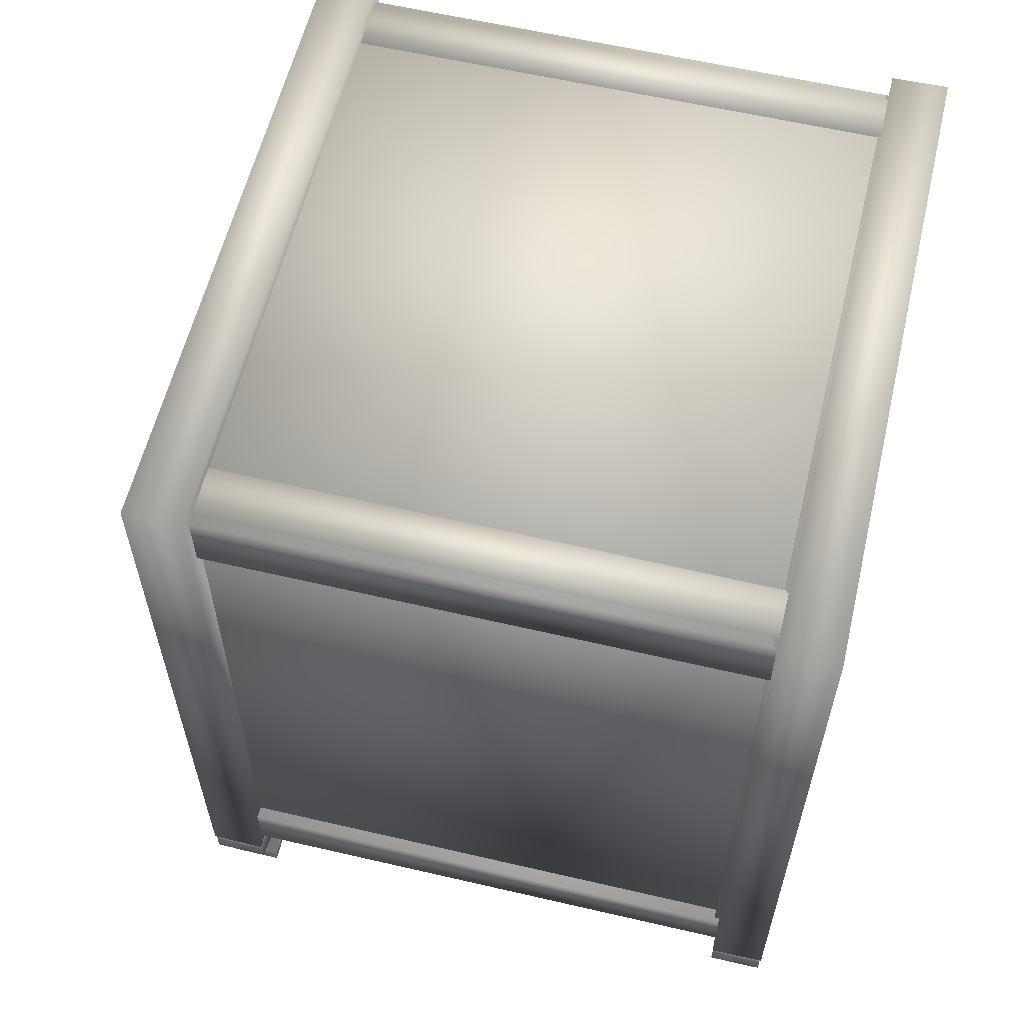
<metadata>
{"format":"obj","ext":"obj","renderer":"f3d","projection":"perspective","resolution":1024,"background":"white","views":[{"elev":60.1,"azim":103.5,"up":"+Y"}]}
</metadata>
<code>
v  13.16 35.85 12.97
v  13.15 33.26 13.05
v  13.2 33.35 -11.46
v  13.11 35.85 -11.49
v  -13.16 35.85 13
v  -13.18 35.85 -11.43
v  -13.17 33.32 -11.49
v  -13.17 33.26 13.05
v  13.59 36.51 11.86
v  13.62 36.51 14.25
v  13.63 4.931 14.27
v  13.63 4.852 11.96
v  9.924 8.519 11.8
v  10.11 32.75 11.76
v  10.1 32.71 14.18
v  10.12 8.521 14.31
v  -10.16 8.566 14.31
v  -13.59 4.847 14.27
v  -13.62 36.51 14.1
v  -10.05 32.84 14.19
v  -10.1 32.8 11.87
v  -10.09 8.431 11.76
v  -13.56 36.51 11.8
v  -13.63 4.846 11.93
v  12.74 35.92 -11.42
v  12.73 35.92 13.06
v  12.81 5.443 12.95
v  12.73 5.448 -11.45
v  10.77 35.92 -11.43
v  10.68 35.92 13.06
v  10.79 5.462 -11.45
v  10.76 5.46 13.09
v  -12.86 35.92 -11.42
v  -12.86 5.448 -11.45
v  -12.93 5.443 12.95
v  -12.85 35.92 13.06
v  -10.8 35.92 13.06
v  -10.89 35.92 -11.43
v  -10.91 5.462 -11.45
v  -10.88 5.46 13.09
v  13.59 36.51 -10.29
v  13.63 4.852 -10.39
v  13.63 4.931 -12.7
v  13.62 36.51 -12.68
v  10.11 32.75 -10.19
v  9.924 8.519 -10.23
v  10.12 8.521 -12.73
v  10.1 32.71 -12.61
v  -13.59 4.847 -12.7
v  -10.16 8.566 -12.73
v  -10.05 32.84 -12.62
v  -13.62 36.51 -12.52
v  -10.1 32.8 -10.29
v  -10.09 8.431 -10.19
v  -13.56 36.51 -10.23
v  -13.63 4.846 -10.36
v  13.11 35.92 -12.2
v  13.12 5.441 -12.18
v  -13.03 5.46 -12.25
v  -13.12 35.92 -12.22
v  -13.11 35.92 -10.12
v  13.1 35.92 -10.12
v  13.12 5.434 -10.15
v  -13.12 5.447 -10.24
v  13.55 4.901 14.23
v  6.299 4.903 14.23
v  6.304 3.675 14.23
v  13.56 3.703 14.23
v  6.536 3.392 14.23
v  13.33 3.403 14.23
v  8.52 2.592 14.23
v  11.33 2.595 14.23
v  8.535 1.222 14.23
v  11.32 1.23 14.23
v  7.613 0.6385 14.23
v  12.25 0.6296 14.23
v  7.603 -0.0096 14.23
v  12.25 -0.0053 14.23
v  13.55 4.901 12
v  13.56 3.703 12
v  6.304 3.675 12
v  6.299 4.903 12
v  13.33 3.403 12
v  6.536 3.392 12
v  11.33 2.595 12
v  8.52 2.592 12
v  11.32 1.23 12
v  8.535 1.222 12
v  12.25 0.6296 12
v  7.613 0.6385 12
v  7.603 -0.0096 12
v  12.25 -0.0053 12
v  -6.311 4.901 14.23
v  -13.56 4.903 14.23
v  -13.55 3.675 14.23
v  -6.3 3.703 14.23
v  -13.32 3.392 14.23
v  -6.522 3.403 14.23
v  -11.34 2.592 14.23
v  -8.525 2.595 14.23
v  -11.32 1.222 14.23
v  -8.541 1.23 14.23
v  -12.24 0.6385 14.23
v  -7.609 0.6296 14.23
v  -12.25 -0.0096 14.23
v  -7.602 -0.0053 14.23
v  -6.311 4.901 12
v  -6.3 3.703 12
v  -13.55 3.675 12
v  -13.56 4.903 12
v  -6.522 3.403 12
v  -13.32 3.392 12
v  -8.525 2.595 12
v  -11.34 2.592 12
v  -8.541 1.23 12
v  -11.32 1.222 12
v  -7.609 0.6296 12
v  -12.24 0.6385 12
v  -12.25 -0.0096 12
v  -7.602 -0.0053 12
v  -6.311 4.901 -10.42
v  -13.56 4.903 -10.42
v  -13.55 3.675 -10.42
v  -6.3 3.703 -10.42
v  -13.32 3.392 -10.42
v  -6.522 3.403 -10.42
v  -11.34 2.592 -10.42
v  -8.525 2.595 -10.42
v  -11.32 1.222 -10.42
v  -8.541 1.23 -10.42
v  -12.24 0.6385 -10.42
v  -7.609 0.6296 -10.42
v  -12.25 -0.0096 -10.42
v  -7.602 -0.0053 -10.42
v  -6.311 4.901 -12.65
v  -6.3 3.703 -12.65
v  -13.55 3.675 -12.65
v  -13.56 4.903 -12.65
v  -6.522 3.403 -12.65
v  -13.32 3.392 -12.65
v  -8.525 2.595 -12.65
v  -11.34 2.592 -12.65
v  -8.541 1.23 -12.65
v  -11.32 1.222 -12.65
v  -7.609 0.6296 -12.65
v  -12.24 0.6385 -12.65
v  -12.25 -0.0096 -12.65
v  -7.602 -0.0053 -12.65
v  13.55 4.901 -10.42
v  6.299 4.903 -10.42
v  6.304 3.675 -10.42
v  13.56 3.703 -10.42
v  6.536 3.392 -10.42
v  13.33 3.403 -10.42
v  8.52 2.592 -10.42
v  11.33 2.595 -10.42
v  8.535 1.222 -10.42
v  11.32 1.23 -10.42
v  7.613 0.6385 -10.42
v  12.25 0.6296 -10.42
v  7.603 -0.0096 -10.42
v  12.25 -0.0053 -10.42
v  13.55 4.901 -12.65
v  13.56 3.703 -12.65
v  6.304 3.675 -12.65
v  6.299 4.903 -12.65
v  13.33 3.403 -12.65
v  6.536 3.392 -12.65
v  11.33 2.595 -12.65
v  8.52 2.592 -12.65
v  11.32 1.23 -12.65
v  8.535 1.222 -12.65
v  12.25 0.6296 -12.65
v  7.613 0.6385 -12.65
v  7.603 -0.0096 -12.65
v  12.25 -0.0053 -12.65
v  10.35 28.46 13.87
v  10.35 30.95 13.86
v  10.48 30.95 14.17
v  10.48 28.46 14.18
v  9.6 28.45 14.18
v  9.596 30.95 14.18
v  9.723 30.95 13.87
v  9.729 28.45 13.87
v  9.729 28.45 14.49
v  9.729 30.95 14.49
v  10.3 28.29 14.45
v  10.35 28.46 14.49
v  10.04 28.46 14.62
v  10.03 28.3 14.56
v  9.763 28.3 14.44
v  10.42 28.29 14.19
v  10.31 28.29 13.92
v  10.05 28.29 13.8
v  10.04 28.46 13.74
v  9.78 28.3 13.9
v  9.661 28.3 14.17
v  10.03 28.09 14.61
v  10.34 28.09 14.49
v  9.726 28.1 14.48
v  10.47 28.09 14.19
v  10.35 28.09 13.88
v  10.05 28.09 13.74
v  9.739 28.1 13.86
v  9.606 28.1 14.17
v  9.729 25.41 14.49
v  10.04 25.41 14.62
v  10.03 25.41 13.74
v  10.35 25.41 13.86
v  9.596 25.41 14.18
v  10.35 30.95 14.49
v  10.03 30.95 13.74
v  10.04 30.95 14.62
v  10.36 25.41 14.49
v  10.48 25.41 14.17
v  9.722 25.41 13.87
v  10.35 13.14 13.87
v  10.35 15.62 13.86
v  10.48 15.62 14.17
v  10.48 13.14 14.18
v  9.6 13.13 14.18
v  9.596 15.62 14.18
v  9.723 15.62 13.87
v  9.729 13.13 13.87
v  9.729 13.13 14.49
v  9.729 15.62 14.49
v  10.3 12.97 14.45
v  10.35 13.14 14.49
v  10.04 13.14 14.62
v  10.03 12.97 14.56
v  9.763 12.98 14.44
v  10.42 12.97 14.19
v  10.31 12.97 13.92
v  10.05 12.97 13.8
v  10.04 13.14 13.74
v  9.78 12.98 13.9
v  9.661 12.98 14.17
v  10.03 12.77 14.61
v  10.34 12.77 14.49
v  9.726 12.77 14.48
v  10.47 12.77 14.19
v  10.35 12.77 13.88
v  10.05 12.77 13.74
v  9.739 12.77 13.86
v  9.606 12.78 14.17
v  9.729 10.09 14.49
v  10.04 10.09 14.62
v  10.03 10.09 13.74
v  10.35 10.09 13.86
v  9.596 10.09 14.18
v  10.35 15.62 14.49
v  10.03 15.62 13.74
v  10.04 15.62 14.62
v  10.36 10.09 14.49
v  10.48 10.09 14.17
v  9.722 10.09 13.87
v  13.31 5.627 13.06
v  13.25 5.627 -11.41
v  13.34 7.854 -11.38
v  13.3 7.934 13.13
v  -13.3 5.627 13.09
v  -13.31 5.627 -11.34
v  -13.31 7.933 13.13
v  -13.31 7.882 -11.41
o body
g body
f 1 2 3 4
f 5 1 4 6
f 5 6 7 8
f 1 5 8 2
f 2 8 7 3
f 4 3 7 6
f 9 10 11 12
f 9 12 13 14
f 11 10 15 16
f 14 13 16 15
f 11 16 17 18
f 15 10 19 20
f 17 20 19 18
f 14 15 20 21
f 21 20 17 22
f 17 16 13 22
f 19 10 9 23
f 18 19 23 24
f 9 14 21 23
f 12 11 18 24
f 13 12 24 22
f 22 24 23 21
f 25 26 27 28
f 25 29 30 26
f 25 28 31 29
f 30 29 31 32
f 31 28 27 32
f 32 27 26 30
f 33 34 35 36
f 33 36 37 38
f 33 38 39 34
f 37 40 39 38
f 39 40 35 34
f 40 37 36 35
f 41 42 43 44
f 41 45 46 42
f 43 47 48 44
f 45 48 47 46
f 43 49 50 47
f 48 51 52 44
f 50 49 52 51
f 45 53 51 48
f 53 54 50 51
f 50 54 46 47
f 52 55 41 44
f 49 56 55 52
f 41 55 53 45
f 42 56 49 43
f 46 54 56 42
f 54 53 55 56
f 57 58 59 60
f 57 60 61 62
f 58 57 62 63
f 59 58 63 64
f 62 61 64 63
f 60 59 64 61
f 65 66 67 68
f 68 67 69 70
f 70 69 71 72
f 72 71 73 74
f 74 73 75 76
f 77 78 76 75
f 79 80 81 82
f 80 83 84 81
f 83 85 86 84
f 85 87 88 86
f 87 89 90 88
f 91 90 89 92
f 65 68 80 79
f 68 70 83 80
f 70 72 85 83
f 72 74 87 85
f 74 76 89 87
f 76 78 92 89
f 77 75 90 91
f 75 73 88 90
f 73 71 86 88
f 71 69 84 86
f 69 67 81 84
f 67 66 82 81
f 66 65 79 82
f 93 94 95 96
f 96 95 97 98
f 98 97 99 100
f 100 99 101 102
f 102 101 103 104
f 105 106 104 103
f 107 108 109 110
f 108 111 112 109
f 111 113 114 112
f 113 115 116 114
f 115 117 118 116
f 119 118 117 120
f 93 96 108 107
f 96 98 111 108
f 98 100 113 111
f 100 102 115 113
f 102 104 117 115
f 104 106 120 117
f 105 103 118 119
f 103 101 116 118
f 101 99 114 116
f 99 97 112 114
f 97 95 109 112
f 95 94 110 109
f 94 93 107 110
f 121 122 123 124
f 124 123 125 126
f 126 125 127 128
f 128 127 129 130
f 130 129 131 132
f 133 134 132 131
f 135 136 137 138
f 136 139 140 137
f 139 141 142 140
f 141 143 144 142
f 143 145 146 144
f 147 146 145 148
f 121 124 136 135
f 124 126 139 136
f 126 128 141 139
f 128 130 143 141
f 130 132 145 143
f 132 134 148 145
f 133 131 146 147
f 131 129 144 146
f 129 127 142 144
f 127 125 140 142
f 125 123 137 140
f 123 122 138 137
f 122 121 135 138
f 149 150 151 152
f 152 151 153 154
f 154 153 155 156
f 156 155 157 158
f 158 157 159 160
f 161 162 160 159
f 163 164 165 166
f 164 167 168 165
f 167 169 170 168
f 169 171 172 170
f 171 173 174 172
f 175 174 173 176
f 149 152 164 163
f 152 154 167 164
f 154 156 169 167
f 156 158 171 169
f 158 160 173 171
f 160 162 176 173
f 161 159 174 175
f 159 157 172 174
f 157 155 170 172
f 155 153 168 170
f 153 151 165 168
f 151 150 166 165
f 150 149 163 166
f 177 178 179 180
f 181 182 183 184
f 185 186 182 181
f 187 188 189 190
f 185 191 190 189
f 192 180 188 187
f 193 177 180 192
f 194 195 177 193
f 196 184 195 194
f 197 181 184 196
f 191 185 181 197
f 198 199 187 190
f 190 191 200 198
f 199 201 192 187
f 201 202 193 192
f 203 194 193 202
f 204 196 194 203
f 204 205 197 196
f 205 200 191 197
f 200 206 207 198
f 208 203 202 209
f 206 200 205 210
f 211 179 178 212
f 180 179 211 188
f 195 212 178 177
f 188 211 213 189
f 213 211 212 183
f 183 182 186 213
f 189 213 186 185
f 212 195 184 183
f 206 210 214 207
f 198 207 214 199
f 199 214 215 201
f 215 214 210 216
f 209 215 216 208
f 209 202 201 215
f 203 208 216 204
f 210 205 204 216
f 217 218 219 220
f 221 222 223 224
f 225 226 222 221
f 227 228 229 230
f 225 231 230 229
f 232 220 228 227
f 233 217 220 232
f 234 235 217 233
f 236 224 235 234
f 237 221 224 236
f 231 225 221 237
f 238 239 227 230
f 230 231 240 238
f 239 241 232 227
f 241 242 233 232
f 243 234 233 242
f 244 236 234 243
f 244 245 237 236
f 245 240 231 237
f 240 246 247 238
f 248 243 242 249
f 246 240 245 250
f 251 219 218 252
f 220 219 251 228
f 235 252 218 217
f 228 251 253 229
f 253 251 252 223
f 223 222 226 253
f 229 253 226 225
f 252 235 224 223
f 246 250 254 247
f 238 247 254 239
f 239 254 255 241
f 255 254 250 256
f 249 255 256 248
f 249 242 241 255
f 243 248 256 244
f 250 245 244 256
f 257 258 259 260
f 261 262 258 257
f 261 263 264 262
f 257 260 263 261
f 260 259 264 263
f 258 262 264 259
v  -9.911 32.69 14.15
v  -9.976 8.684 14.07
v  9.868 8.665 14.16
v  9.975 32.69 14
v  -9.969 32.69 12.33
v  9.935 32.69 12.27
v  -9.976 8.689 12.38
v  9.976 8.7 12.26
v  4.796 22.58 16.76
v  4.806 22.59 17.64
v  5.016 21.79 17.64
v  5.008 21.79 16.76
v  2.62 20.41 17.64
v  2.038 21 17.64
v  2.05 21 16.76
v  2.632 20.42 16.76
v  1.825 21.8 17.64
v  1.835 21.8 16.76
v  4.219 23.17 16.76
v  4.225 23.17 17.64
v  4.797 21 16.76
v  4.335 21.27 16.71
v  4.476 21.79 16.71
v  4.335 22.32 16.71
v  4.217 20.43 16.76
v  3.949 20.88 16.71
v  3.429 20.21 16.76
v  3.421 20.74 16.7
v  2.894 20.88 16.71
v  2.508 21.27 16.71
v  2.367 21.79 16.71
v  2.049 22.59 16.76
v  2.508 22.32 16.71
v  2.634 23.18 16.76
v  2.894 22.71 16.71
v  3.427 23.38 16.76
v  3.421 22.85 16.71
v  3.949 22.71 16.71
v  4.335 21.27 15.61
v  4.935 20.87 15.53
v  5.186 21.75 15.54
v  4.476 21.79 15.61
v  4.335 22.32 15.61
v  3.949 20.88 15.61
v  3.421 20.74 15.61
v  2.894 20.88 15.61
v  2.508 21.27 15.61
v  2.367 21.79 15.61
v  2.508 22.32 15.61
v  2.894 22.71 15.61
v  3.421 22.85 15.61
v  3.949 22.71 15.61
v  4.964 22.64 15.55
v  4.278 20.24 15.53
v  3.393 20.01 15.53
v  2.514 20.27 15.53
v  1.879 20.92 15.53
v  1.657 21.81 15.54
v  1.908 22.68 15.55
v  2.564 23.32 15.55
v  3.45 23.54 15.55
v  4.328 23.29 15.55
v  5.258 20.67 15.18
v  5.564 21.73 15.18
v  5.297 22.81 15.19
v  4.46 19.9 15.17
v  3.383 19.63 15.17
v  2.317 19.94 15.17
v  1.547 20.74 15.18
v  1.279 21.81 15.18
v  1.585 22.88 15.19
v  2.384 23.65 15.19
v  3.46 23.92 15.2
v  4.527 23.61 15.19
v  5.491 20.52 15.09
v  5.842 21.72 15.09
v  5.543 22.94 15.1
v  4.585 19.65 15.09
v  3.367 19.35 15.08
v  2.162 19.7 15.09
v  1.295 20.61 15.09
v  0.9959 21.82 15.09
v  1.345 23.03 15.1
v  2.251 23.9 15.1
v  3.47 24.2 15.1
v  4.674 23.85 15.1
v  5.614 20.43 14.87
v  6.003 21.71 14.87
v  5.701 23.01 14.87
v  4.638 19.52 14.87
v  3.336 19.21 14.87
v  2.058 19.6 14.87
v  1.144 20.58 14.87
v  0.84 21.88 14.87
v  1.229 23.16 14.87
v  2.206 24.07 14.87
v  3.508 24.37 14.87
v  4.787 23.99 14.87
v  5.768 20.37 14.79
v  6.165 21.74 14.78
v  5.83 23.12 14.78
v  4.742 19.39 14.79
v  3.36 19.05 14.79
v  1.995 19.45 14.79
v  1.013 20.48 14.79
v  0.6722 21.86 14.78
v  1.071 23.22 14.78
v  2.099 24.21 14.77
v  3.48 24.54 14.77
v  4.846 24.15 14.77
v  5.838 20.26 14.5
v  6.277 21.67 14.51
v  5.951 23.12 14.51
v  4.753 19.26 14.5
v  3.31 18.93 14.5
v  1.897 19.37 14.5
v  0.8927 20.45 14.5
v  0.5652 21.9 14.51
v  1.003 23.31 14.51
v  2.09 24.31 14.51
v  3.533 24.64 14.52
v  4.946 24.2 14.51
v  5.937 20.18 14.38
v  6.404 21.65 14.38
v  6.072 23.16 14.39
v  4.796 19.14 14.38
v  3.286 18.8 14.38
v  1.813 19.27 14.38
v  0.7705 20.41 14.38
v  0.4382 21.92 14.38
v  0.9053 23.4 14.39
v  2.047 24.44 14.39
v  3.556 24.77 14.39
v  5.03 24.3 14.39
v  2.041 22.6 17.64
v  3.457 20.18 17.64
v  2.628 23.18 17.64
v  4.215 20.41 17.64
v  3.427 23.39 17.64
v  4.801 20.99 17.64
v  -5.9 21.78 16.71
v  -5.731 21.7 16.02
v  -5.881 21.38 16.11
v  -5.992 21.15 16.36
v  -6.032 21.07 16.71
v  -5.992 21.15 17.06
v  -5.881 21.38 17.32
v  -5.731 21.7 17.41
v  -5.58 22.01 17.32
v  -5.47 22.24 17.06
v  -5.43 22.33 16.71
v  -5.47 22.24 16.36
v  -5.58 22.01 16.11
v  -5.27 21.48 15.5
v  -5.531 20.93 15.67
v  -5.722 20.54 16.11
v  -5.792 20.39 16.71
v  -5.722 20.54 17.32
v  -5.531 20.93 17.76
v  -5.27 21.48 17.92
v  -5.01 22.02 17.76
v  -4.819 22.42 17.32
v  -4.749 22.57 16.71
v  -4.819 22.42 16.11
v  -5.01 22.02 15.67
v  -4.641 21.18 15.32
v  -4.942 20.55 15.5
v  -5.162 20.09 16.02
v  -5.243 19.92 16.71
v  -5.162 20.09 17.41
v  -4.942 20.55 17.92
v  -4.641 21.18 18.11
v  -4.34 21.81 17.92
v  -4.12 22.27 17.41
v  -4.039 22.44 16.71
v  -4.12 22.27 16.02
v  -4.34 21.81 15.5
v  -4.011 20.88 15.5
v  -4.272 20.33 15.67
v  -4.463 19.93 16.11
v  -4.533 19.79 16.71
v  -4.463 19.93 17.32
v  -4.272 20.33 17.76
v  -4.011 20.88 17.92
v  -3.751 21.42 17.76
v  -3.56 21.82 17.32
v  -3.49 21.97 16.71
v  -3.56 21.82 16.11
v  -3.751 21.42 15.67
v  -3.551 20.66 16.02
v  -3.701 20.34 16.11
v  -3.811 20.11 16.36
v  -3.852 20.03 16.71
v  -3.811 20.11 17.06
v  -3.701 20.34 17.32
v  -3.551 20.66 17.41
v  -3.4 20.97 17.32
v  -3.29 21.2 17.06
v  -3.25 21.29 16.71
v  -3.29 21.2 16.36
v  -3.4 20.97 16.11
v  -3.382 20.58 16.71
v  -4.641 22.43 14.41
v  -5.266 22.26 14.41
v  -5.182 22.26 14.72
v  -4.953 22.26 14.95
v  -4.641 22.26 15.03
v  -4.328 22.26 14.95
v  -4.099 22.26 14.72
v  -4.016 22.26 14.41
v  -5.723 21.8 14.41
v  -5.578 21.8 14.95
v  -5.182 21.8 15.34
v  -4.641 21.8 15.49
v  -4.099 21.8 15.34
v  -3.703 21.8 14.95
v  -3.558 21.8 14.41
v  -5.891 21.18 14.41
v  -5.723 21.18 15.03
v  -5.266 21.18 15.49
v  -4.641 21.18 15.66
v  -4.016 21.18 15.49
v  -3.558 21.18 15.03
v  -3.391 21.18 14.41
v  -5.723 20.55 14.41
v  -5.578 20.55 14.95
v  -5.182 20.55 15.34
v  -4.641 20.55 15.49
v  -4.099 20.55 15.34
v  -3.703 20.55 14.95
v  -3.558 20.55 14.41
v  -5.266 20.1 14.41
v  -5.182 20.1 14.72
v  -4.953 20.1 14.95
v  -4.641 20.1 15.03
v  -4.328 20.1 14.95
v  -4.099 20.1 14.72
v  -4.016 20.1 14.41
v  -4.641 19.93 14.41
v  -1.529 19.05 16.34
v  -7.673 23.11 16.34
v  -7.475 23.41 16.49
v  -1.332 19.35 16.49
v  -7.673 23.11 17.35
v  -7.475 23.41 17.2
v  -7.392 23.53 16.84
v  -7.871 22.81 17.2
v  -1.529 19.05 17.35
v  -1.726 18.75 17.2
v  -7.954 22.69 16.84
v  -7.871 22.81 16.49
v  -1.807 18.63 16.84
v  -1.332 19.35 17.2
v  -1.251 19.47 16.84
v  -1.726 18.75 16.49
v  -10.54 20.34 13.73
v  -7.548 20.36 13.73
v  -7.549 20.72 13.58
v  -10.54 20.7 13.58
v  -7.548 20.36 12.71
v  -7.549 20.72 12.86
v  -7.55 20.87 13.22
v  -7.548 20 12.86
v  -10.54 20.34 12.71
v  -10.54 19.98 12.86
v  -7.547 19.86 13.22
v  -7.548 20 13.58
v  -10.54 19.83 13.22
v  -10.54 20.7 12.86
v  -10.54 20.85 13.22
v  -10.54 19.98 13.58
v  -7.652 27.27 12.71
v  -10.64 27.29 12.71
v  -10.64 27.65 12.86
v  -7.652 27.63 12.86
v  -10.64 27.29 13.73
v  -10.64 27.65 13.58
v  -10.64 27.8 13.22
v  -10.64 26.93 13.58
v  -7.652 27.27 13.73
v  -7.652 26.91 13.58
v  -10.64 26.78 13.22
v  -10.64 26.93 12.86
v  -7.652 26.76 13.22
v  -7.652 27.63 13.58
v  -7.652 27.77 13.22
v  -7.652 26.91 12.86
v  -7.623 13.79 12.71
v  -10.61 13.81 12.71
v  -10.61 14.17 12.86
v  -7.622 14.14 12.86
v  -10.61 13.81 13.73
v  -10.61 14.17 13.58
v  -10.61 14.32 13.22
v  -10.61 13.45 13.58
v  -7.623 13.79 13.73
v  -7.623 13.43 13.58
v  -10.61 13.3 13.22
v  -10.61 13.45 12.86
v  -7.623 13.28 13.22
v  -7.622 14.14 13.58
v  -7.622 14.29 13.22
v  -7.623 13.43 12.86
o door
g door
f 265 266 267 268
f 269 265 268 270
f 271 269 270 272
f 265 269 271 266
f 271 272 267 266
f 268 267 272 270
f 273 274 275 276
f 277 278 279 280
f 281 282 279 278
f 274 273 283 284
f 285 286 287 276
f 288 273 276 287
f 289 290 286 285
f 291 292 290 289
f 280 293 292 291
f 279 294 293 280
f 282 295 294 279
f 282 296 297 295
f 296 298 299 297
f 298 300 301 299
f 300 283 302 301
f 273 288 302 283
f 303 304 305 306
f 307 288 287 306
f 290 308 303 286
f 292 309 308 290
f 293 310 309 292
f 294 311 310 293
f 295 312 311 294
f 297 313 312 295
f 299 314 313 297
f 301 315 314 299
f 302 316 315 301
f 288 307 316 302
f 317 307 306 305
f 308 318 304 303
f 309 319 318 308
f 310 320 319 309
f 311 321 320 310
f 312 322 321 311
f 313 323 322 312
f 314 324 323 313
f 315 325 324 314
f 316 326 325 315
f 307 317 326 316
f 304 327 328 305
f 329 317 305 328
f 318 330 327 304
f 319 331 330 318
f 320 332 331 319
f 321 333 332 320
f 321 322 334 333
f 323 335 334 322
f 324 336 335 323
f 325 337 336 324
f 326 338 337 325
f 317 329 338 326
f 327 339 340 328
f 341 329 328 340
f 330 342 339 327
f 331 343 342 330
f 332 344 343 331
f 333 345 344 332
f 334 346 345 333
f 335 347 346 334
f 336 348 347 335
f 337 349 348 336
f 338 350 349 337
f 329 341 350 338
f 339 351 352 340
f 353 341 340 352
f 342 354 351 339
f 343 355 354 342
f 344 356 355 343
f 345 357 356 344
f 346 358 357 345
f 347 359 358 346
f 348 360 359 347
f 349 361 360 348
f 350 362 361 349
f 341 353 362 350
f 352 351 363 364
f 364 365 353 352
f 351 354 366 363
f 354 355 367 366
f 355 356 368 367
f 356 357 369 368
f 357 358 370 369
f 358 359 371 370
f 359 360 372 371
f 360 361 373 372
f 361 362 374 373
f 362 353 365 374
f 363 375 376 364
f 377 365 364 376
f 366 378 375 363
f 367 379 378 366
f 368 380 379 367
f 369 381 380 368
f 370 382 381 369
f 371 383 382 370
f 372 384 383 371
f 373 385 384 372
f 374 386 385 373
f 365 377 386 374
f 375 387 388 376
f 389 377 376 388
f 378 390 387 375
f 379 391 390 378
f 380 392 391 379
f 381 393 392 380
f 382 394 393 381
f 383 395 394 382
f 384 396 395 383
f 385 397 396 384
f 386 398 397 385
f 377 389 398 386
f 399 281 278 277
f 282 281 399 296
f 277 280 291 400
f 277 400 401 399
f 296 399 401 298
f 400 291 289 402
f 401 400 402 403
f 403 300 298 401
f 275 274 284 404
f 285 276 275 404
f 404 402 289 285
f 404 284 403 402
f 300 403 284 283
f 306 287 286 303
f 405 406 407
f 405 407 408
f 405 408 409
f 405 409 410
f 405 410 411
f 405 411 412
f 405 412 413
f 405 413 414
f 405 414 415
f 405 415 416
f 405 416 417
f 405 417 406
f 406 418 419 407
f 407 419 420 408
f 408 420 421 409
f 409 421 422 410
f 410 422 423 411
f 411 423 424 412
f 412 424 425 413
f 413 425 426 414
f 414 426 427 415
f 415 427 428 416
f 416 428 429 417
f 417 429 418 406
f 418 430 431 419
f 419 431 432 420
f 420 432 433 421
f 421 433 434 422
f 422 434 435 423
f 423 435 436 424
f 424 436 437 425
f 425 437 438 426
f 426 438 439 427
f 427 439 440 428
f 428 440 441 429
f 429 441 430 418
f 430 442 443 431
f 431 443 444 432
f 432 444 445 433
f 433 445 446 434
f 434 446 447 435
f 435 447 448 436
f 436 448 449 437
f 437 449 450 438
f 438 450 451 439
f 439 451 452 440
f 440 452 453 441
f 441 453 442 430
f 442 454 455 443
f 443 455 456 444
f 444 456 457 445
f 445 457 458 446
f 446 458 459 447
f 447 459 460 448
f 448 460 461 449
f 449 461 462 450
f 450 462 463 451
f 451 463 464 452
f 452 464 465 453
f 453 465 454 442
f 466 455 454
f 466 456 455
f 466 457 456
f 466 458 457
f 466 459 458
f 466 460 459
f 466 461 460
f 466 462 461
f 466 463 462
f 466 464 463
f 466 465 464
f 466 454 465
f 467 468 469
f 467 469 470
f 467 470 471
f 467 471 472
f 467 472 473
f 467 473 474
f 468 475 476 469
f 469 476 477 470
f 470 477 478 471
f 471 478 479 472
f 472 479 480 473
f 473 480 481 474
f 475 482 483 476
f 476 483 484 477
f 477 484 485 478
f 478 485 486 479
f 479 486 487 480
f 480 487 488 481
f 482 489 490 483
f 483 490 491 484
f 484 491 492 485
f 485 492 493 486
f 486 493 494 487
f 487 494 495 488
f 489 496 497 490
f 490 497 498 491
f 491 498 499 492
f 492 499 500 493
f 493 500 501 494
f 494 501 502 495
f 503 497 496
f 503 498 497
f 503 499 498
f 503 500 499
f 503 501 500
f 503 502 501
f 504 505 506 507
f 508 509 510 511
f 512 508 511 513
f 510 506 514 511
f 515 514 506 505
f 513 511 514 516
f 513 516 517 512
f 508 512 517 509
f 509 517 518 510
f 517 516 519 518
f 504 507 518 519
f 507 506 510 518
f 505 504 519 515
f 516 514 515 519
f 520 521 522 523
f 524 525 526 527
f 528 524 527 529
f 526 522 530 527
f 531 530 522 521
f 529 527 530 532
f 529 532 533 528
f 524 528 533 525
f 525 533 534 526
f 533 532 535 534
f 520 523 534 535
f 523 522 526 534
f 521 520 535 531
f 532 530 531 535
f 536 537 538 539
f 540 541 542 543
f 544 540 543 545
f 542 538 546 543
f 547 546 538 537
f 545 543 546 548
f 545 548 549 544
f 540 544 549 541
f 541 549 550 542
f 549 548 551 550
f 536 539 550 551
f 539 538 542 550
f 537 536 551 547
f 548 546 547 551
f 552 553 554 555
f 556 557 558 559
f 560 556 559 561
f 558 554 562 559
f 563 562 554 553
f 561 559 562 564
f 561 564 565 560
f 556 560 565 557
f 557 565 566 558
f 565 564 567 566
f 552 555 566 567
f 555 554 558 566
f 553 552 567 563
f 564 562 563 567

</code>
